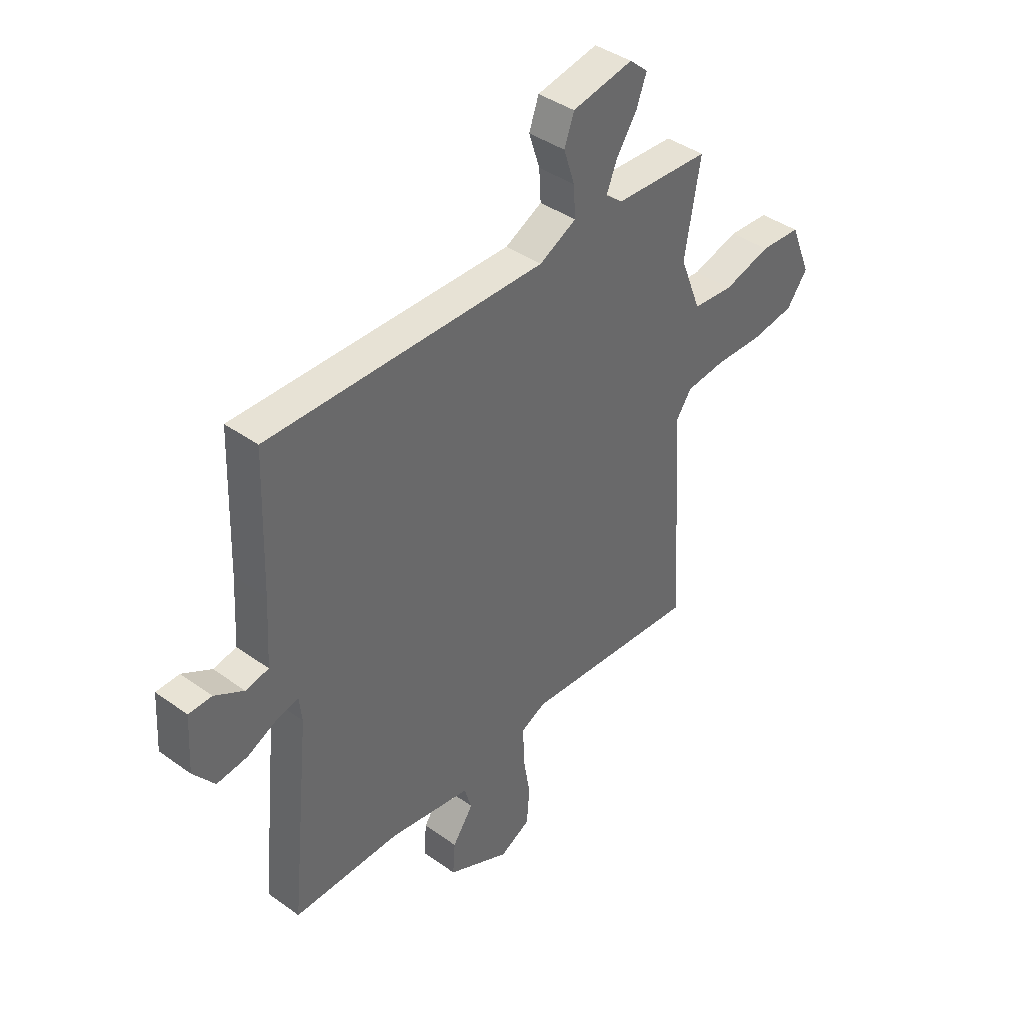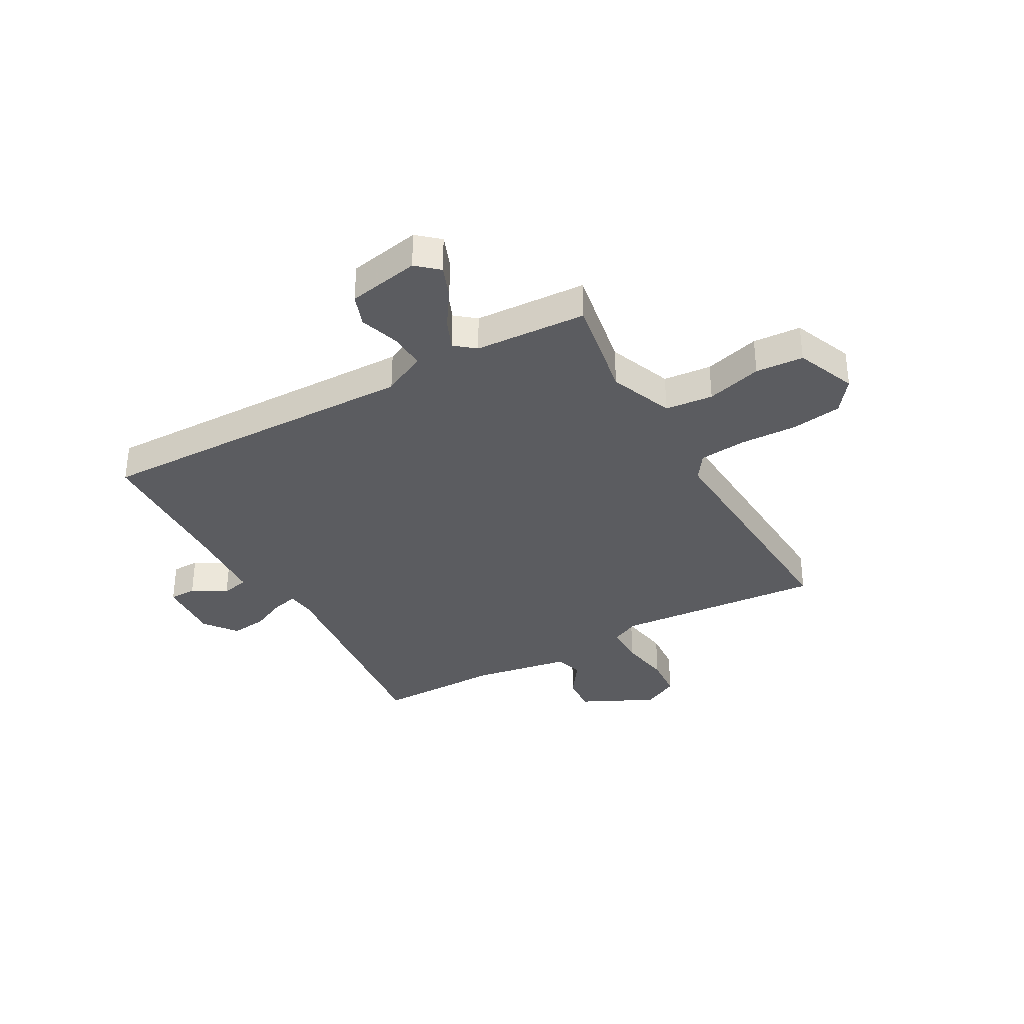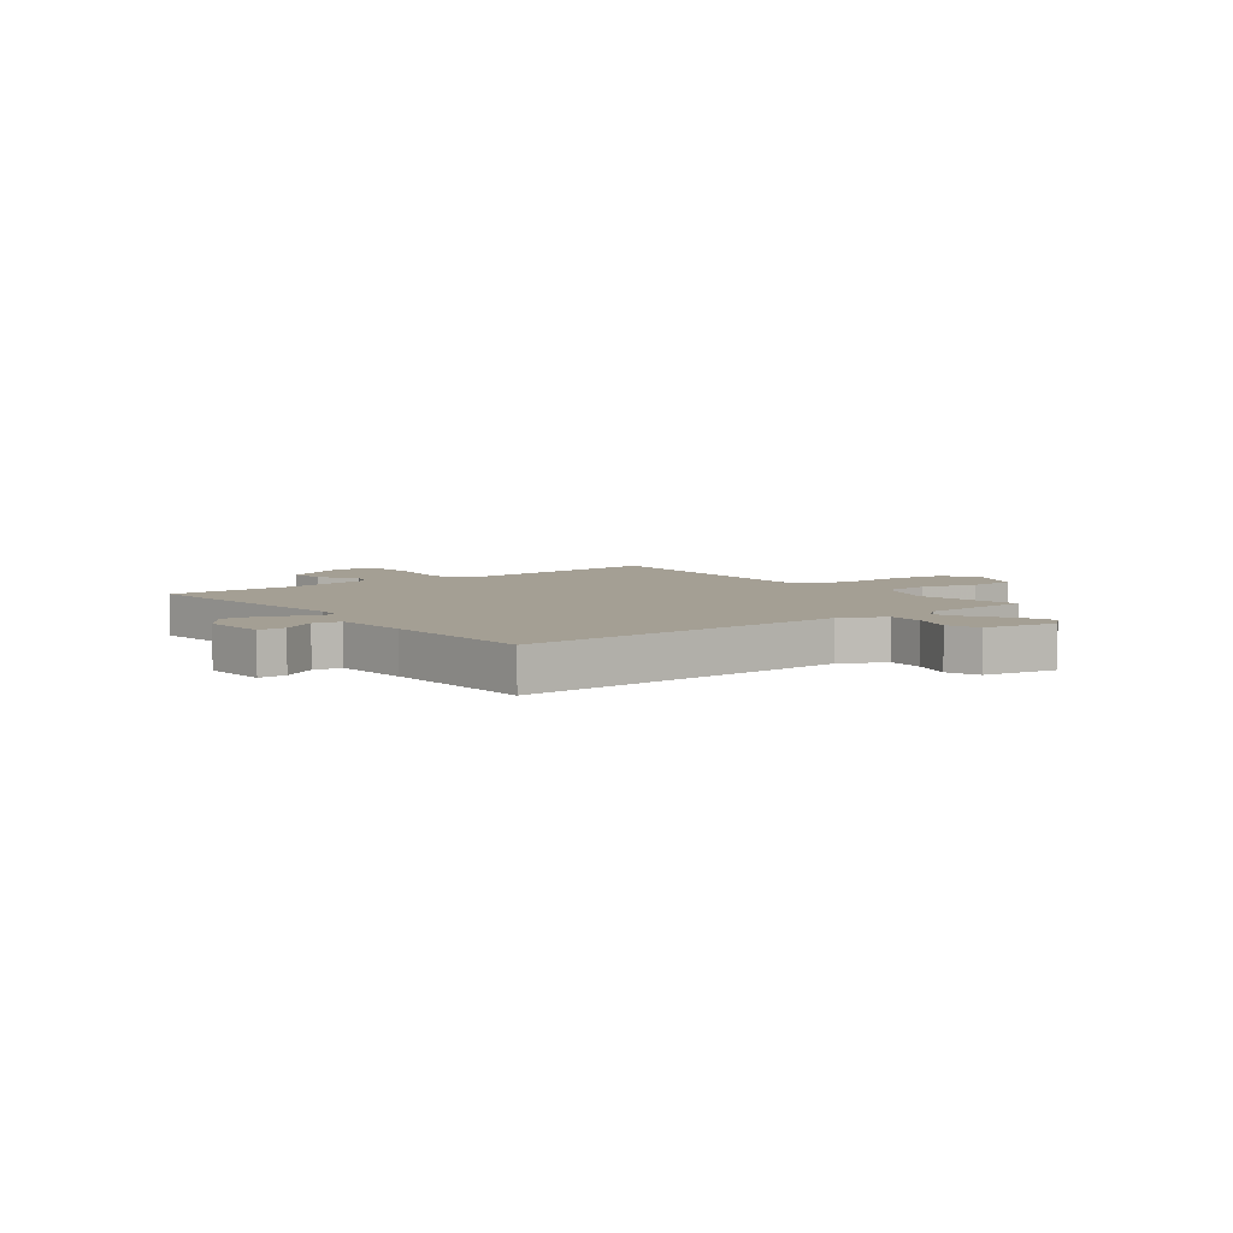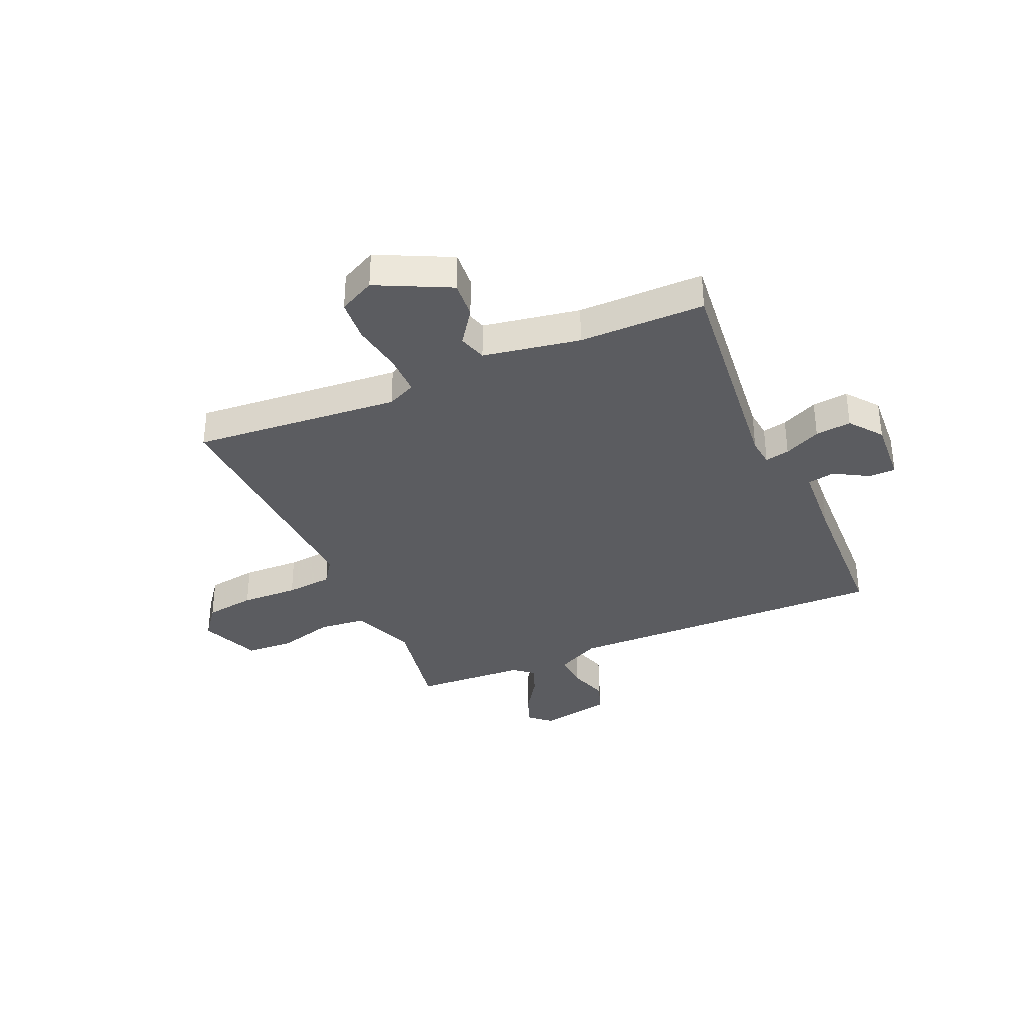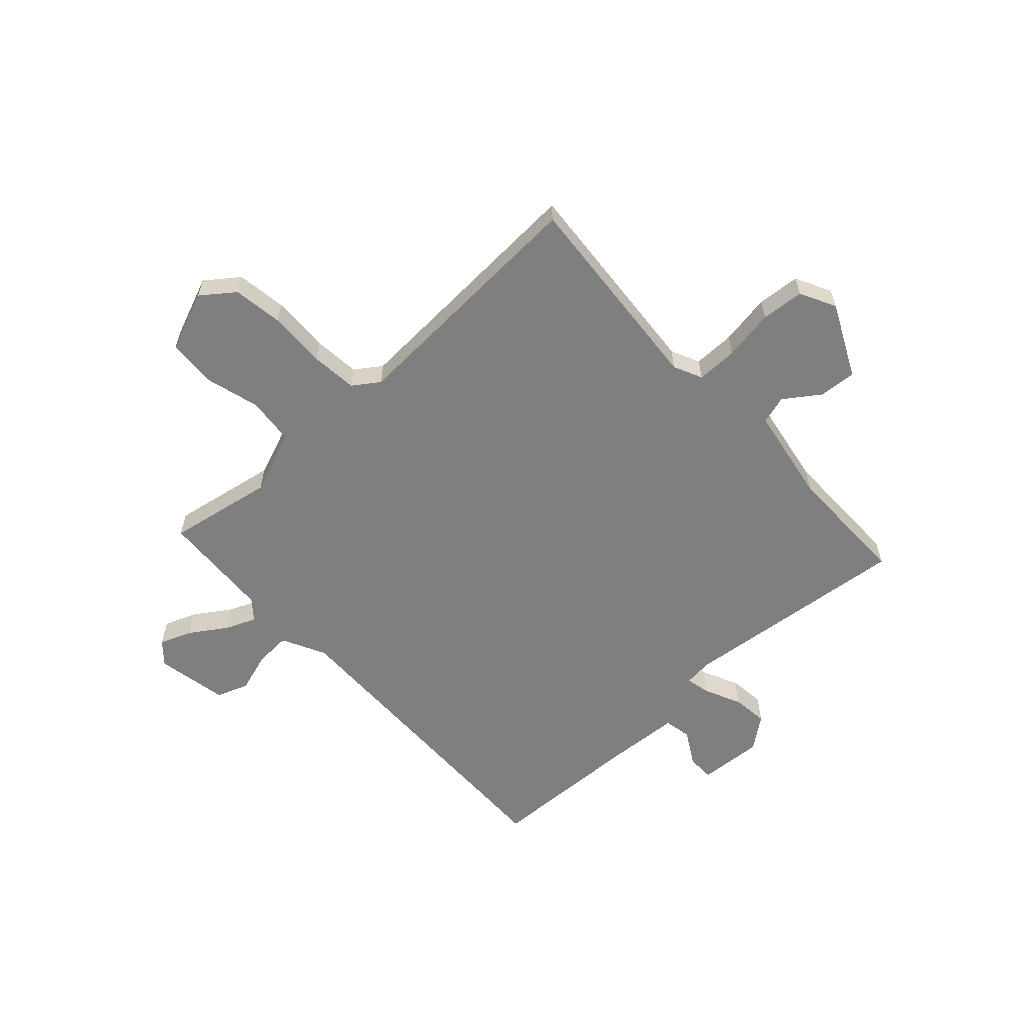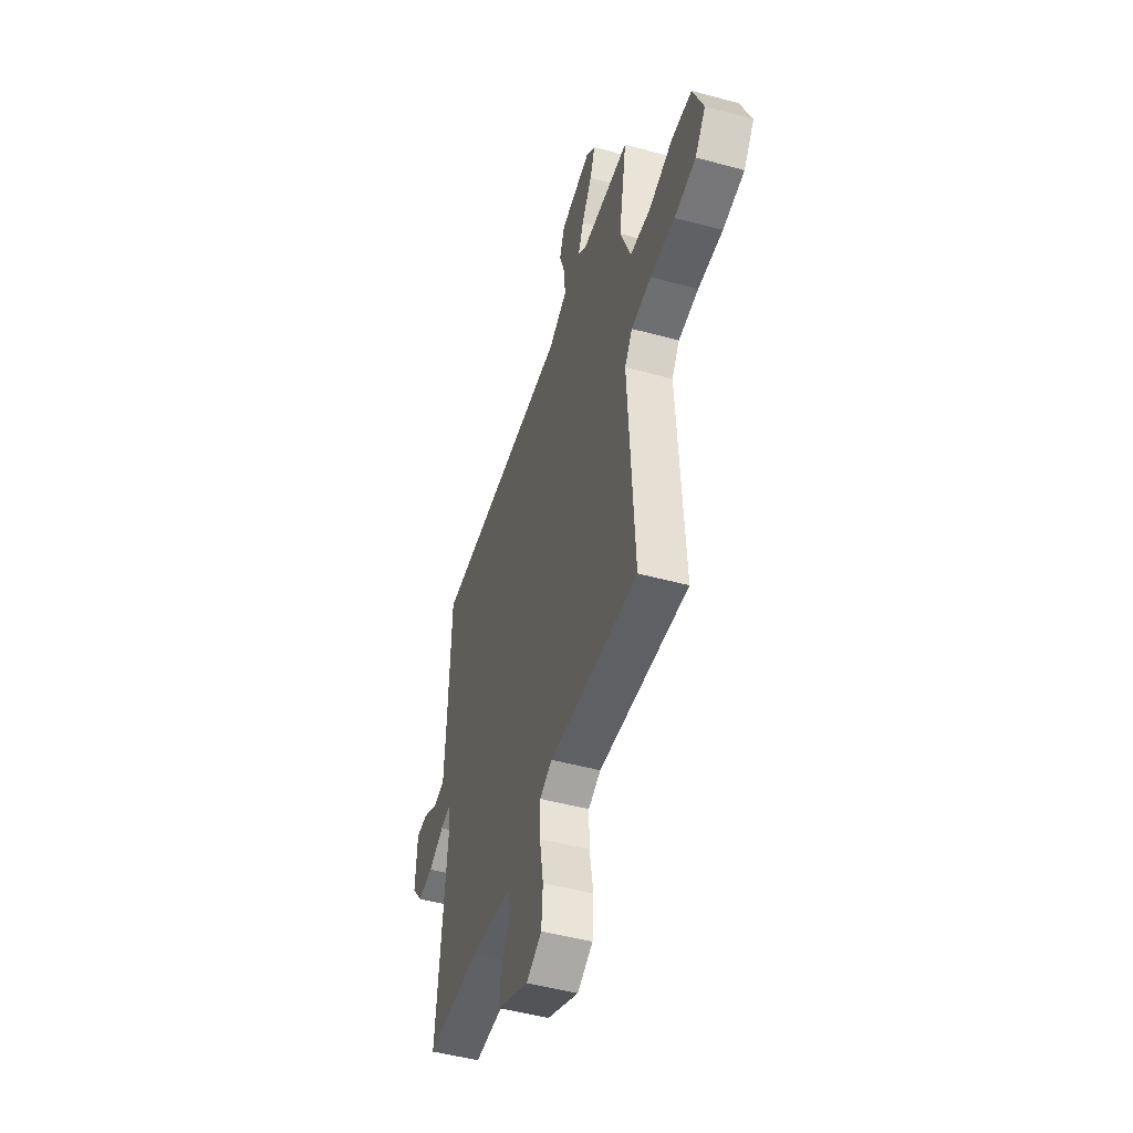
<metadata>
{"format":"obj","ext":"obj","renderer":"f3d","projection":"perspective","resolution":1024,"background":"white","views":[{"elev":40.5,"azim":-48.6,"up":"+Z"},{"elev":-34.7,"azim":29.0,"up":"+Y"},{"elev":5.6,"azim":-38.1,"up":"+Y"},{"elev":-34.9,"azim":-156.7,"up":"+Y"},{"elev":-59.8,"azim":132.3,"up":"+Y"},{"elev":-48.7,"azim":73.1,"up":"+Z"}]}
</metadata>
<code>
v -0.5 0.07 0.5
v 0.101 0.07 0.492
v 0.181 0.07 0.533
v 0.177 0.07 0.599
v 0.153 0.07 0.672
v 0.174 0.07 0.731
v 0.306 0.07 0.757
v 0.346 0.07 0.722
v 0.324 0.07 0.663
v 0.28 0.07 0.596
v 0.257 0.07 0.54
v 0.294 0.07 0.51
v 0.5 0.07 0.5
v 0.466 0.07 0.306
v 0.512 0.07 0.189
v 0.6 0.07 0.181
v 0.702 0.07 0.21
v 0.79 0.07 0.205
v 0.835 0.07 0.095
v 0.79 0.07 0.035
v 0.698 0.07 0.021
v 0.592 0.07 0.024
v 0.506 0.07 0.015
v 0.473 0.07 -0.033
v 0.5 0.07 -0.5
v 0.118 0.07 -0.471
v 0.065 0.07 -0.496
v 0.066 0.07 -0.572
v 0.082 0.07 -0.666
v 0.076 0.07 -0.745
v 0.01 0.07 -0.779
v -0.125 0.07 -0.714
v -0.12 0.07 -0.645
v -0.075 0.07 -0.58
v -0.091 0.07 -0.528
v -0.269 0.07 -0.498
v -0.5 0.07 -0.5
v -0.457 0.07 -0.077
v -0.463 0.07 -0.024
v -0.508 0.07 -0.034
v -0.575 0.07 -0.066
v -0.641 0.07 -0.074
v -0.687 0.07 -0.015
v -0.68 0.07 0.104
v -0.63 0.07 0.105
v -0.567 0.07 0.069
v -0.517 0.07 0.079
v -0.509 0.07 0.218
v -0.5 0 0.5
v 0.101 0 0.492
v 0.181 0 0.533
v 0.177 0 0.599
v 0.153 0 0.672
v 0.174 0 0.731
v 0.306 0 0.757
v 0.346 0 0.722
v 0.324 0 0.663
v 0.28 0 0.596
v 0.257 0 0.54
v 0.294 0 0.51
v 0.5 0 0.5
v 0.466 0 0.306
v 0.512 0 0.189
v 0.6 0 0.181
v 0.702 0 0.21
v 0.79 0 0.205
v 0.835 0 0.095
v 0.79 0 0.035
v 0.698 0 0.021
v 0.592 0 0.024
v 0.506 0 0.015
v 0.473 0 -0.033
v 0.5 0 -0.5
v 0.118 0 -0.471
v 0.065 0 -0.496
v 0.066 0 -0.572
v 0.082 0 -0.666
v 0.076 0 -0.745
v 0.01 0 -0.779
v -0.125 0 -0.714
v -0.12 0 -0.645
v -0.075 0 -0.58
v -0.091 0 -0.528
v -0.269 0 -0.498
v -0.5 0 -0.5
v -0.457 0 -0.077
v -0.463 0 -0.024
v -0.508 0 -0.034
v -0.575 0 -0.066
v -0.641 0 -0.074
v -0.687 0 -0.015
v -0.68 0 0.104
v -0.63 0 0.105
v -0.567 0 0.069
v -0.517 0 0.079
v -0.509 0 0.218
f 44 45 46
f 43 44 46
f 42 43 46
f 41 42 46
f 40 41 46
f 39 40 46 47
f 36 37 38
f 35 36 38 39
f 32 33 34
f 31 32 34
f 30 31 34
f 29 30 34
f 28 29 34
f 27 28 34 35
f 39 47 48
f 35 39 48
f 27 35 48
f 26 27 48
f 20 21 22
f 19 20 22
f 18 19 22
f 17 18 22
f 16 17 22
f 15 16 22 23
f 14 15 23 24
f 12 13 14
f 11 12 14 24
f 8 9 10
f 7 8 10
f 6 7 10
f 5 6 10
f 4 5 10
f 3 4 10 11
f 24 25 26
f 11 24 26
f 3 11 26
f 2 3 26
f 1 2 26 48
f 94 93 92
f 94 92 91
f 94 91 90
f 94 90 89
f 94 89 88
f 95 94 88 87
f 86 85 84
f 87 86 84 83
f 82 81 80
f 82 80 79
f 82 79 78
f 82 78 77
f 82 77 76
f 83 82 76 75
f 96 95 87
f 96 87 83
f 96 83 75
f 96 75 74
f 70 69 68
f 70 68 67
f 70 67 66
f 70 66 65
f 70 65 64
f 71 70 64 63
f 72 71 63 62
f 62 61 60
f 72 62 60 59
f 58 57 56
f 58 56 55
f 58 55 54
f 58 54 53
f 58 53 52
f 59 58 52 51
f 74 73 72
f 74 72 59
f 74 59 51
f 74 51 50
f 96 74 50 49
f 1 49 50 2
f 2 50 51 3
f 3 51 52 4
f 4 52 53 5
f 5 53 54 6
f 6 54 55 7
f 7 55 56 8
f 8 56 57 9
f 9 57 58 10
f 10 58 59 11
f 11 59 60 12
f 12 60 61 13
f 13 61 62 14
f 14 62 63 15
f 15 63 64 16
f 16 64 65 17
f 17 65 66 18
f 18 66 67 19
f 19 67 68 20
f 20 68 69 21
f 21 69 70 22
f 22 70 71 23
f 23 71 72 24
f 24 72 73 25
f 25 73 74 26
f 26 74 75 27
f 27 75 76 28
f 28 76 77 29
f 29 77 78 30
f 30 78 79 31
f 31 79 80 32
f 32 80 81 33
f 33 81 82 34
f 34 82 83 35
f 35 83 84 36
f 36 84 85 37
f 37 85 86 38
f 38 86 87 39
f 39 87 88 40
f 40 88 89 41
f 41 89 90 42
f 42 90 91 43
f 43 91 92 44
f 44 92 93 45
f 45 93 94 46
f 46 94 95 47
f 47 95 96 48
f 48 96 49 1

</code>
